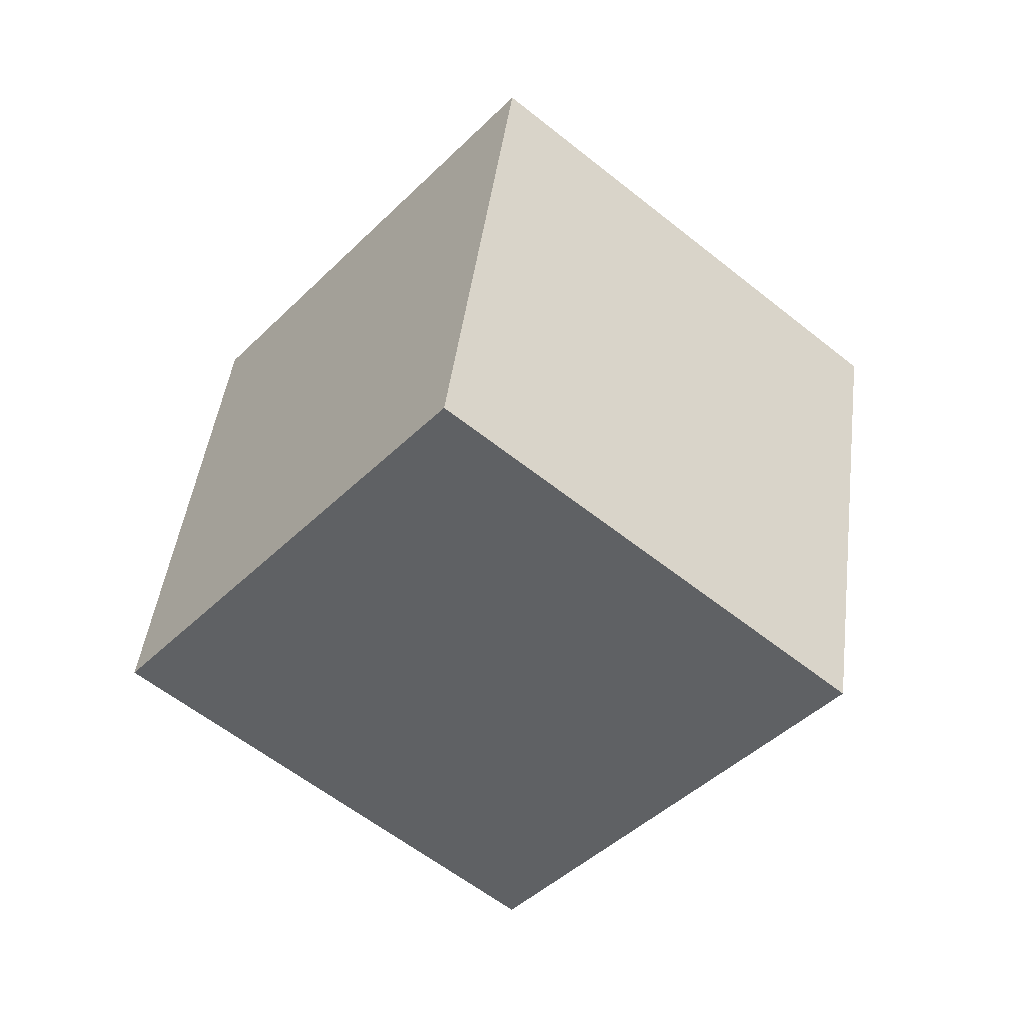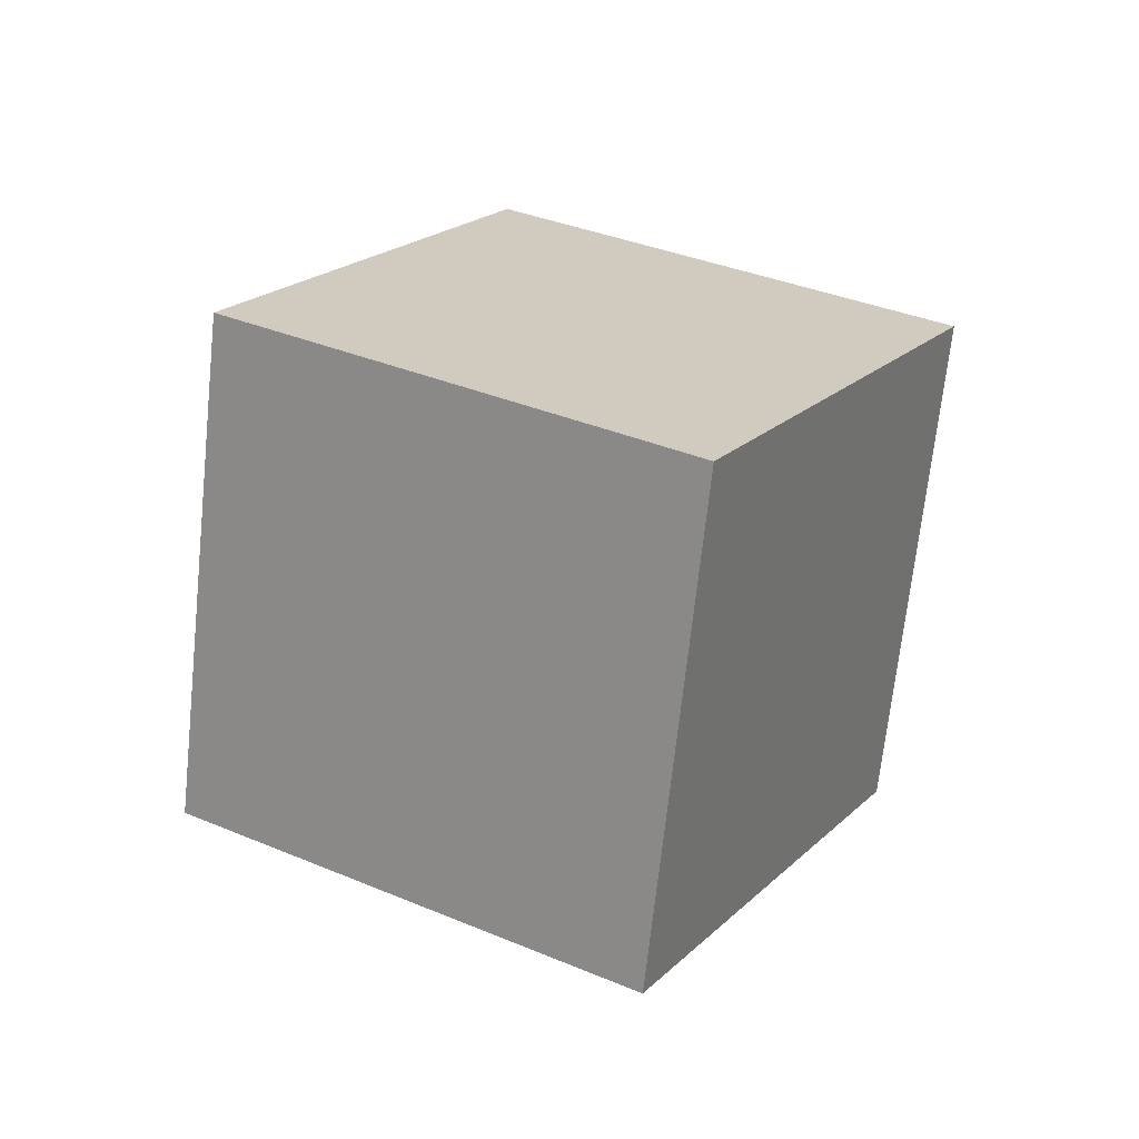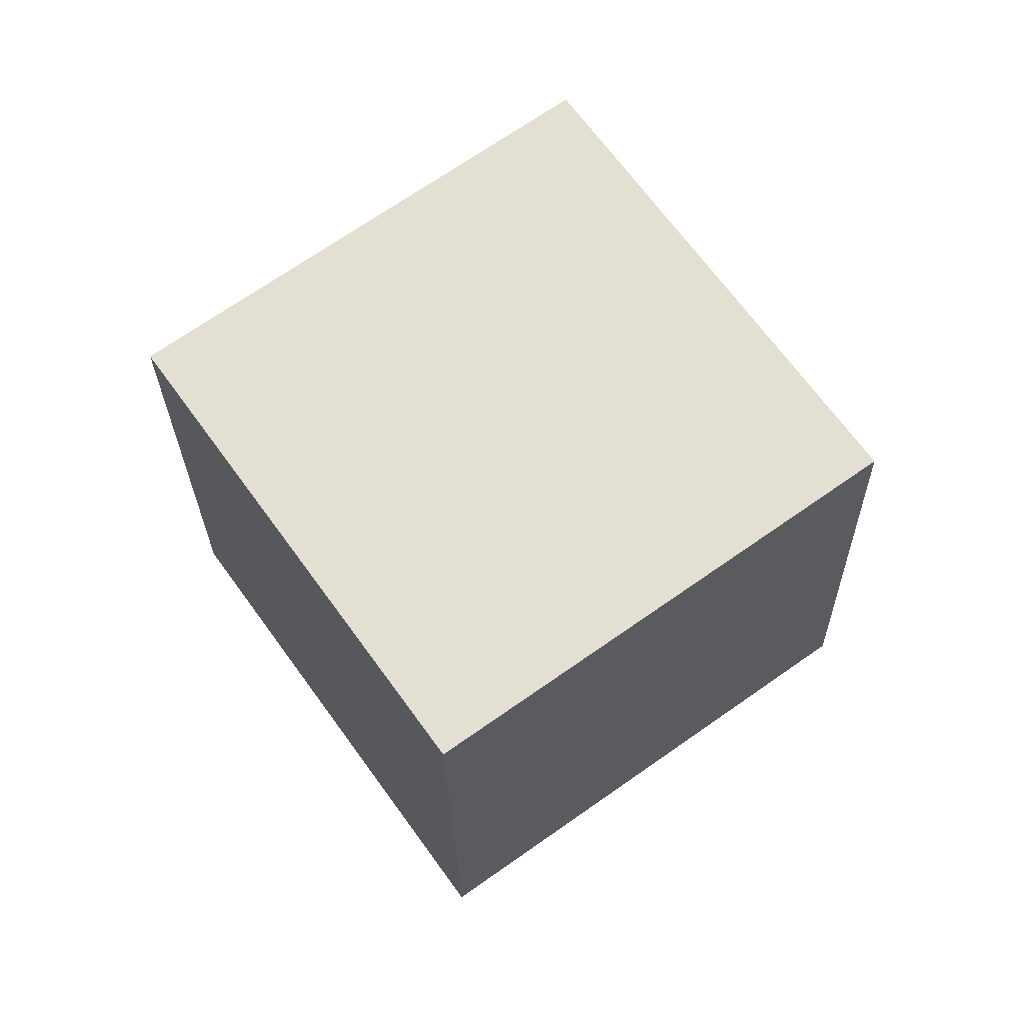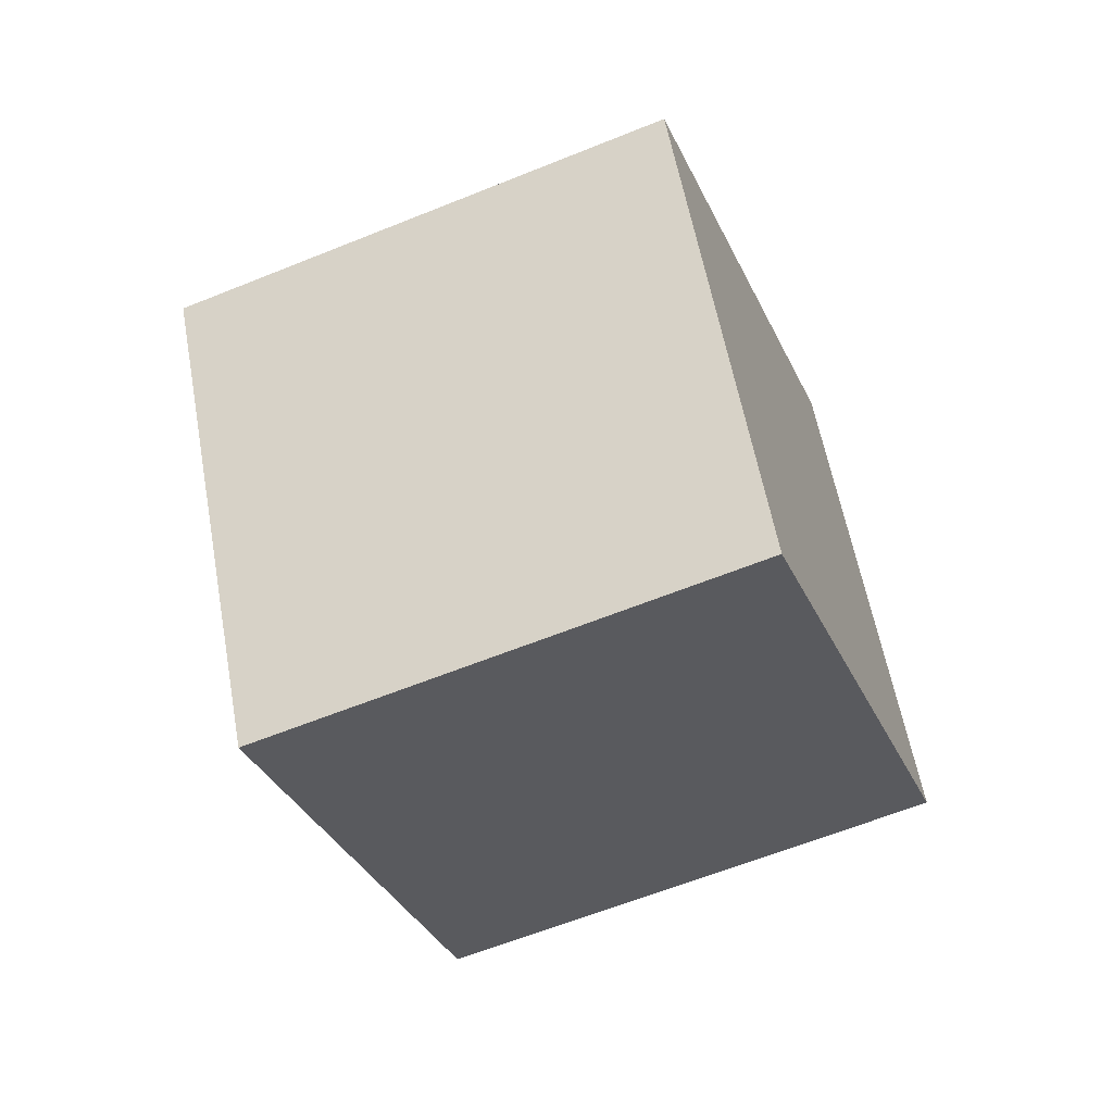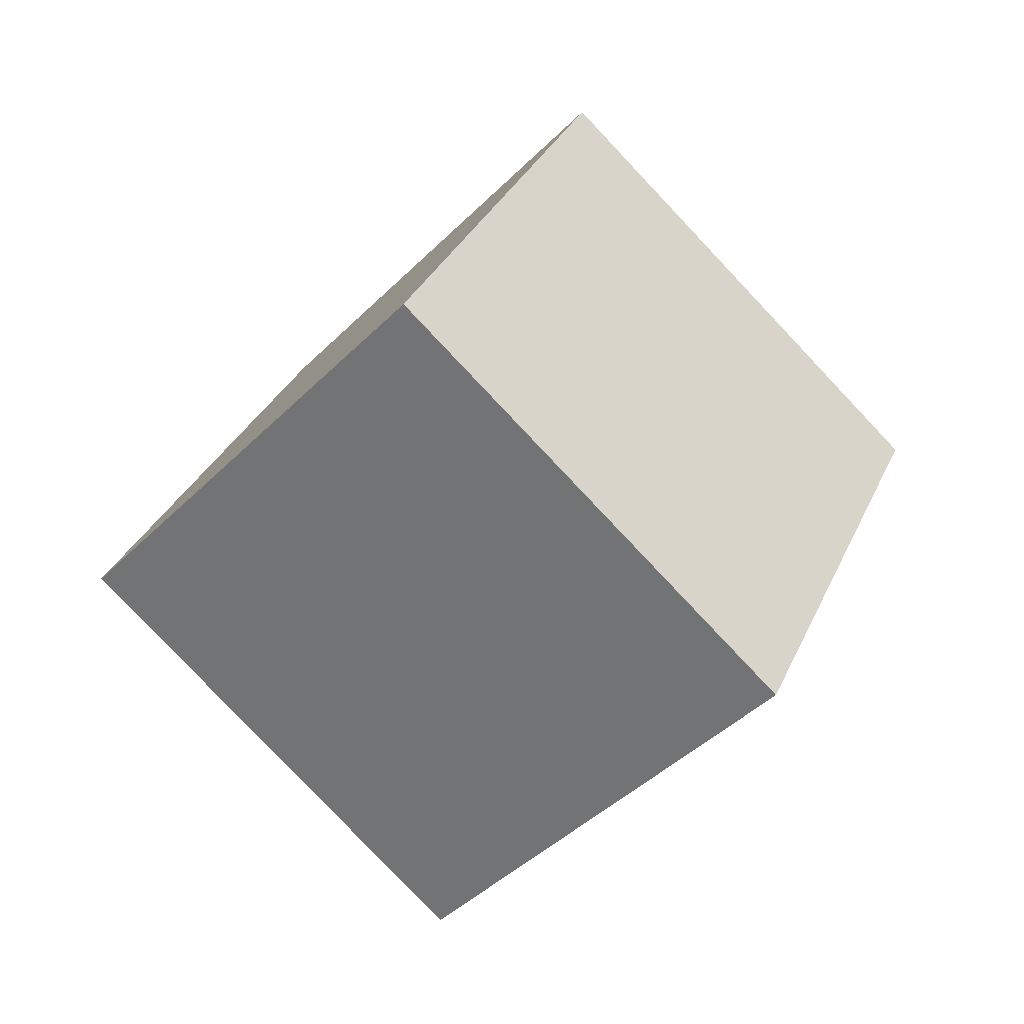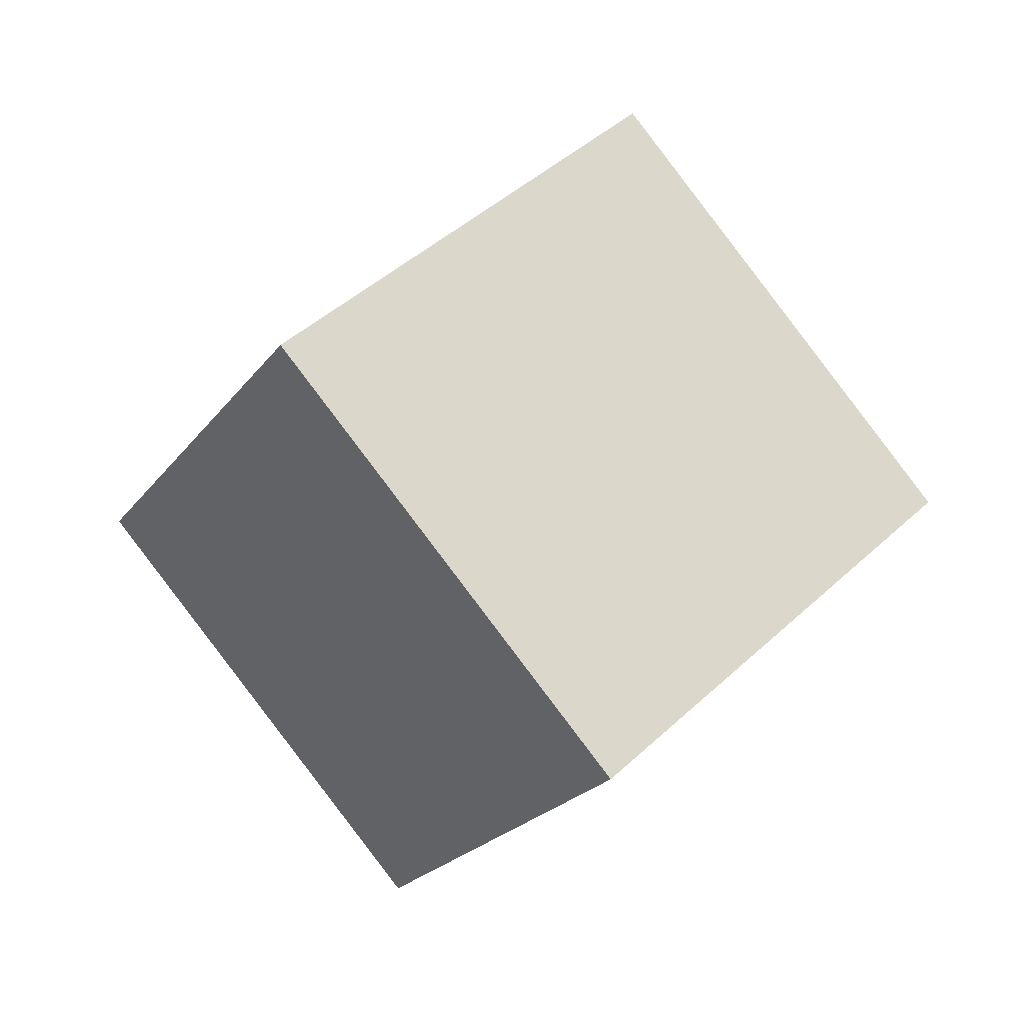
<metadata>
{"format":"obj","ext":"obj","renderer":"f3d","projection":"perspective","resolution":1024,"background":"white","views":[{"elev":23.5,"azim":-104.2,"up":"+Z"},{"elev":73.0,"azim":2.9,"up":"+Z"},{"elev":-43.9,"azim":70.5,"up":"+Y"},{"elev":4.1,"azim":170.3,"up":"+Y"},{"elev":52.2,"azim":-88.8,"up":"+Y"},{"elev":15.5,"azim":115.3,"up":"+Y"}]}
</metadata>
<code>
v -1.135 -11.51 6.106
v 3.592 -6.112 -0.8606
v -0.4784 -3.84 12.49
v 4.249 1.556 5.525
v -9.923 -8.031 2.835
v -5.195 -2.635 -4.131
v -9.266 -0.3635 9.22
v -4.538 5.033 2.254
f 2 4 1
f 5 2 1
f 1 4 3
f 3 5 1
f 2 8 4
f 6 2 5
f 6 8 2
f 4 8 3
f 7 5 3
f 3 8 7
f 7 6 5
f 8 6 7

</code>
